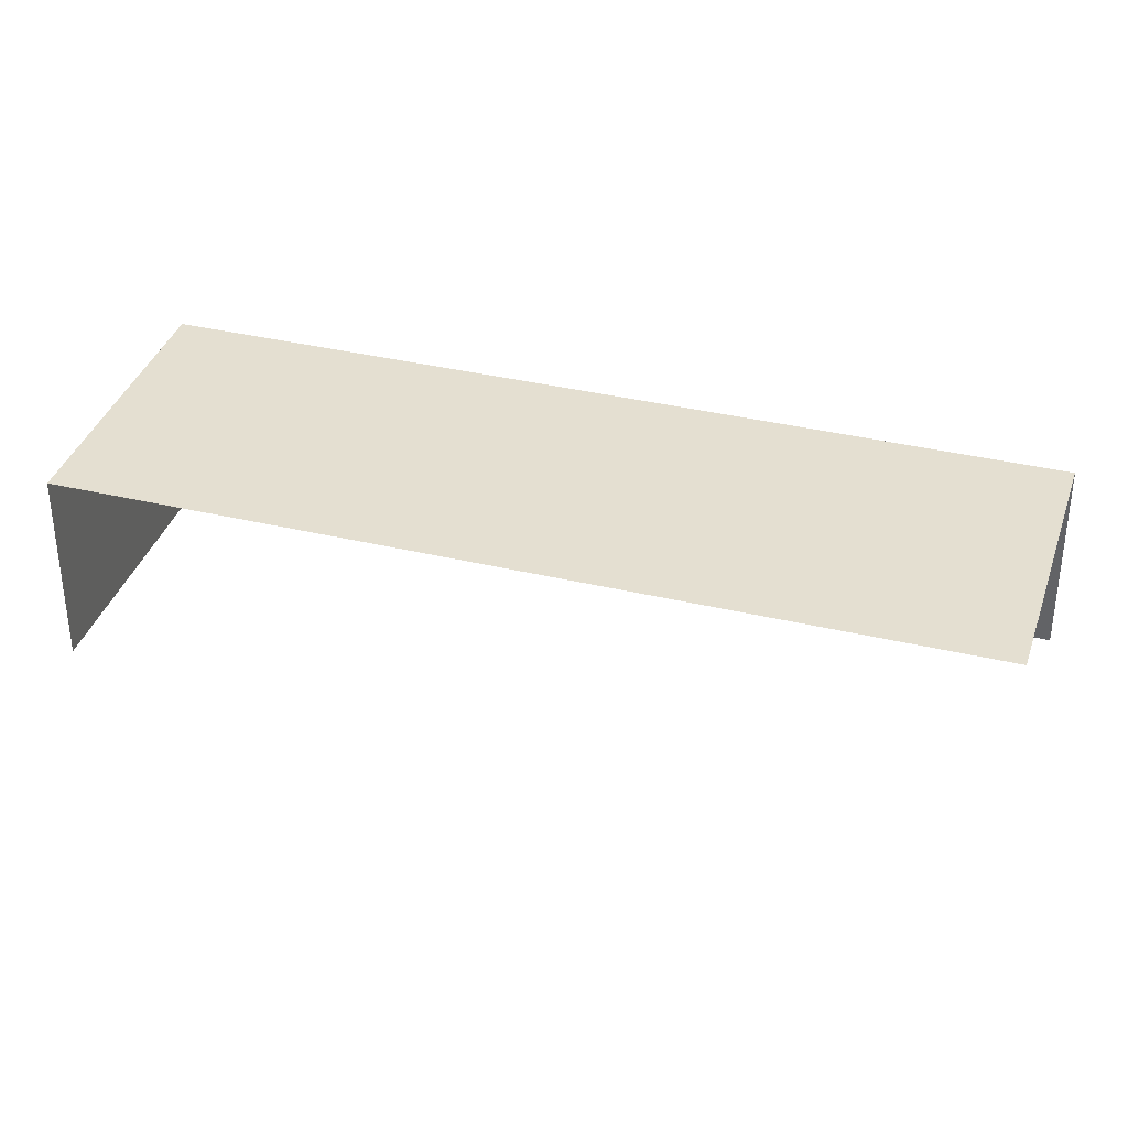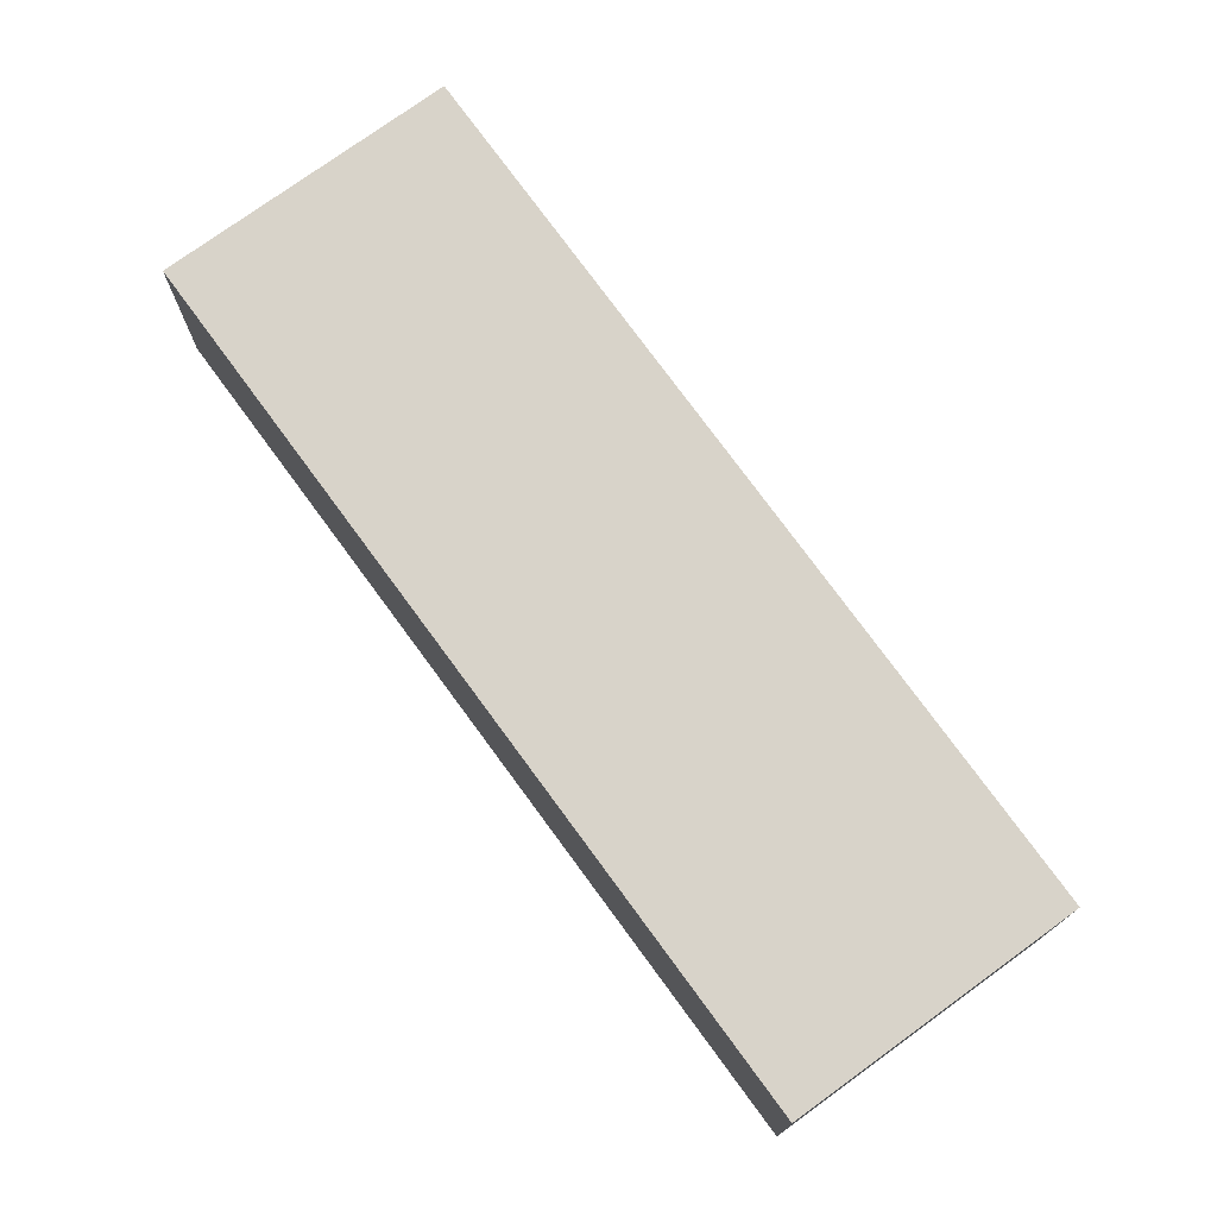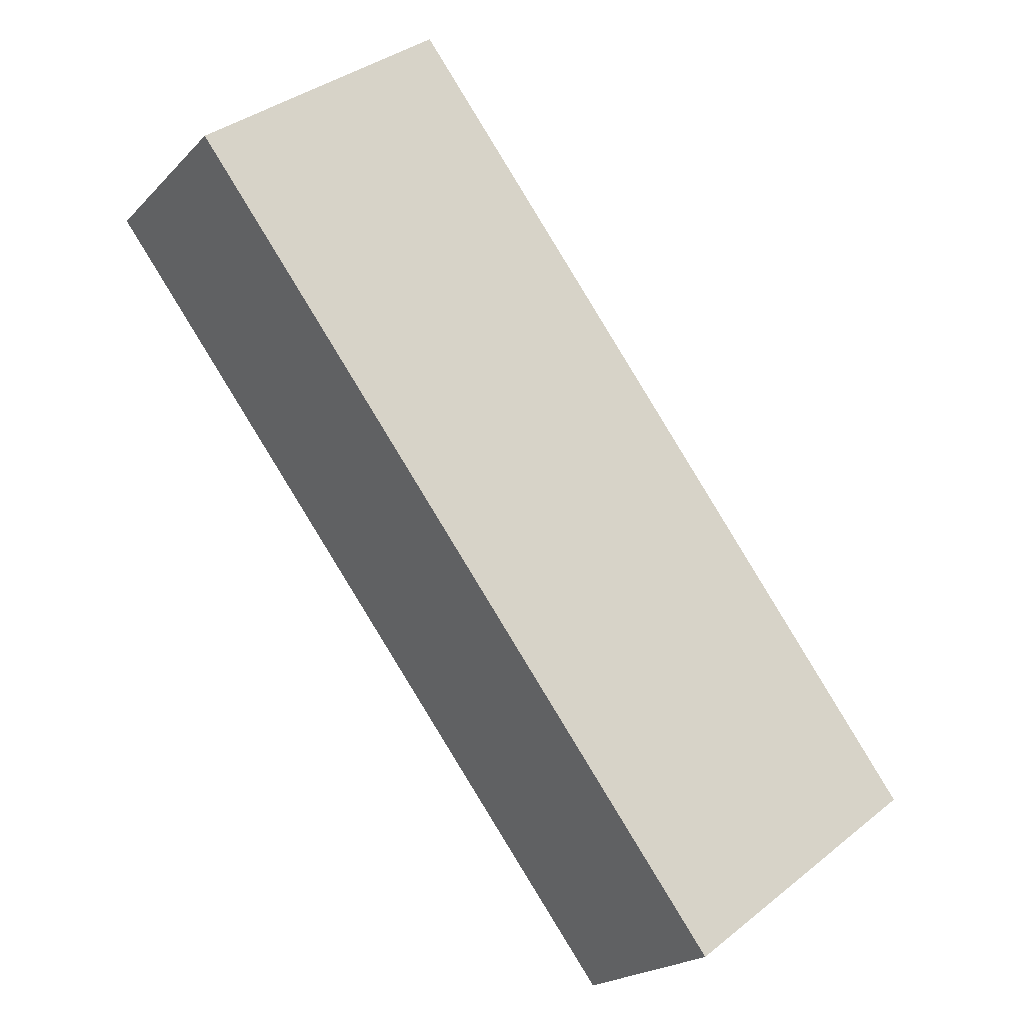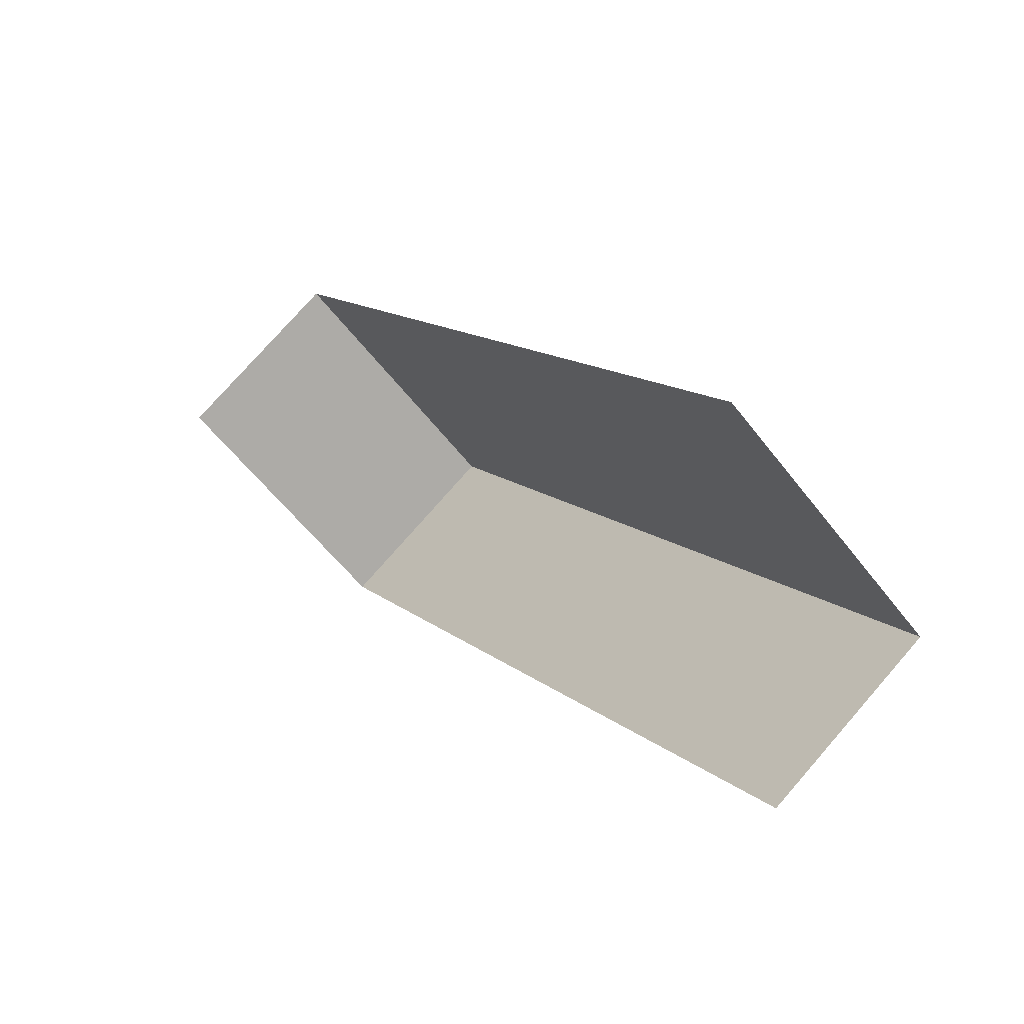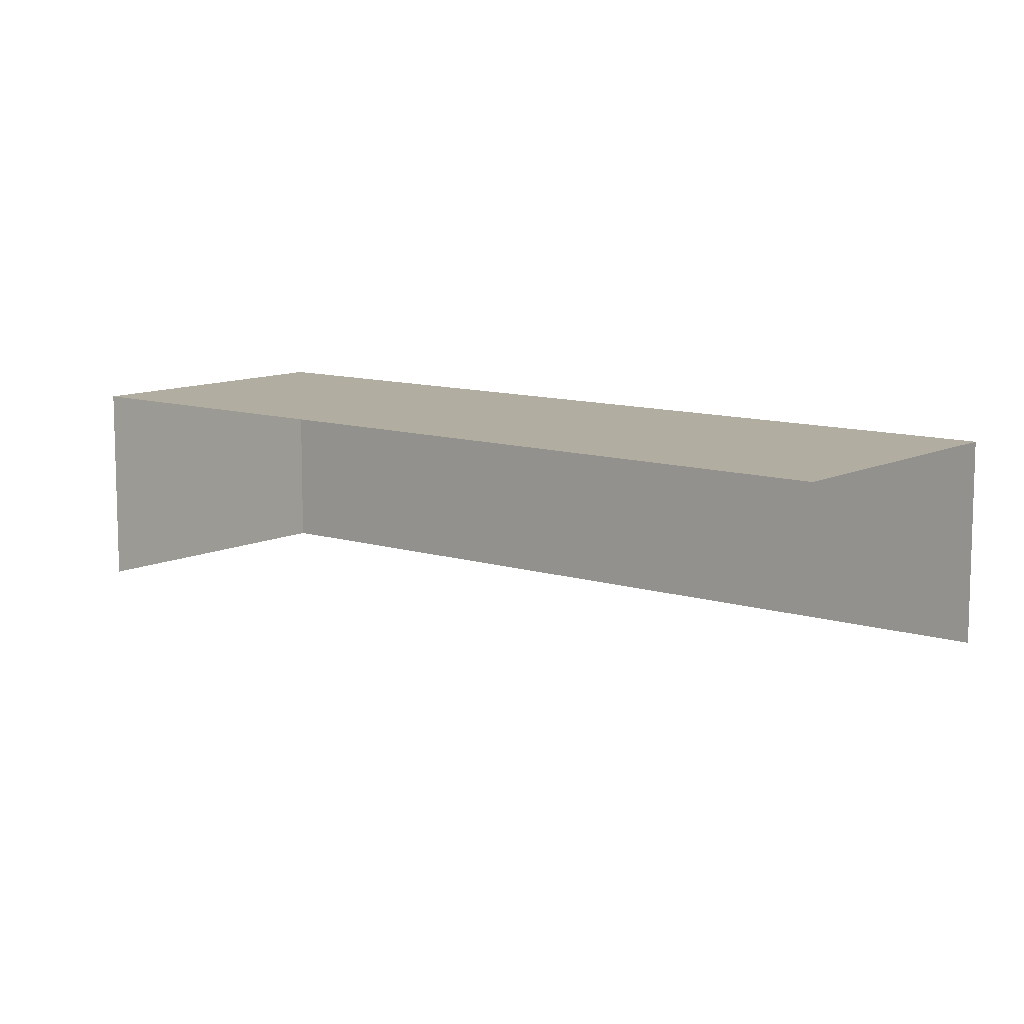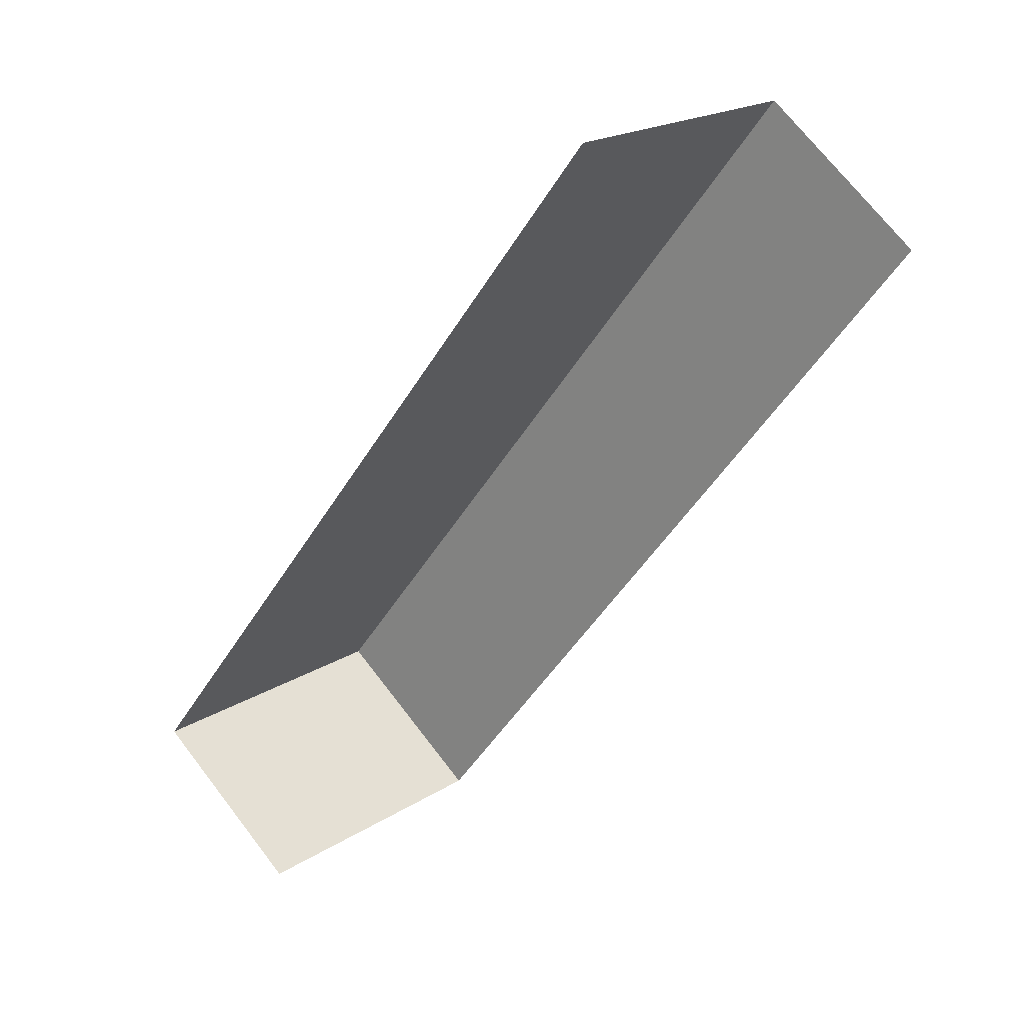
<metadata>
{"format":"obj","ext":"obj","renderer":"f3d","projection":"perspective","resolution":1024,"background":"white","views":[{"elev":36.7,"azim":144.1,"up":"+Z"},{"elev":75.8,"azim":0.9,"up":"+Z"},{"elev":-20.3,"azim":-30.1,"up":"+Y"},{"elev":75.2,"azim":-138.5,"up":"+Y"},{"elev":10.4,"azim":166.0,"up":"+Z"},{"elev":70.1,"azim":142.5,"up":"+Y"}]}
</metadata>
<code>
v -2.197e+05 -1.235e+05 38.29
v -2.197e+05 -1.235e+05 38.29
v -2.197e+05 -1.235e+05 38.29
v -2.197e+05 -1.235e+05 38.29
v -2.197e+05 -1.235e+05 39.98
v -2.197e+05 -1.235e+05 39.98
v -2.197e+05 -1.235e+05 39.98
v -2.197e+05 -1.235e+05 39.98
f 1 2 3
f 1 4 2
f 7 1 3
f 7 6 1
f 6 4 1
f 6 8 4
f 5 6 7
f 5 8 6
f 5 2 4
f 8 5 4
f 7 3 2
f 5 7 2

</code>
